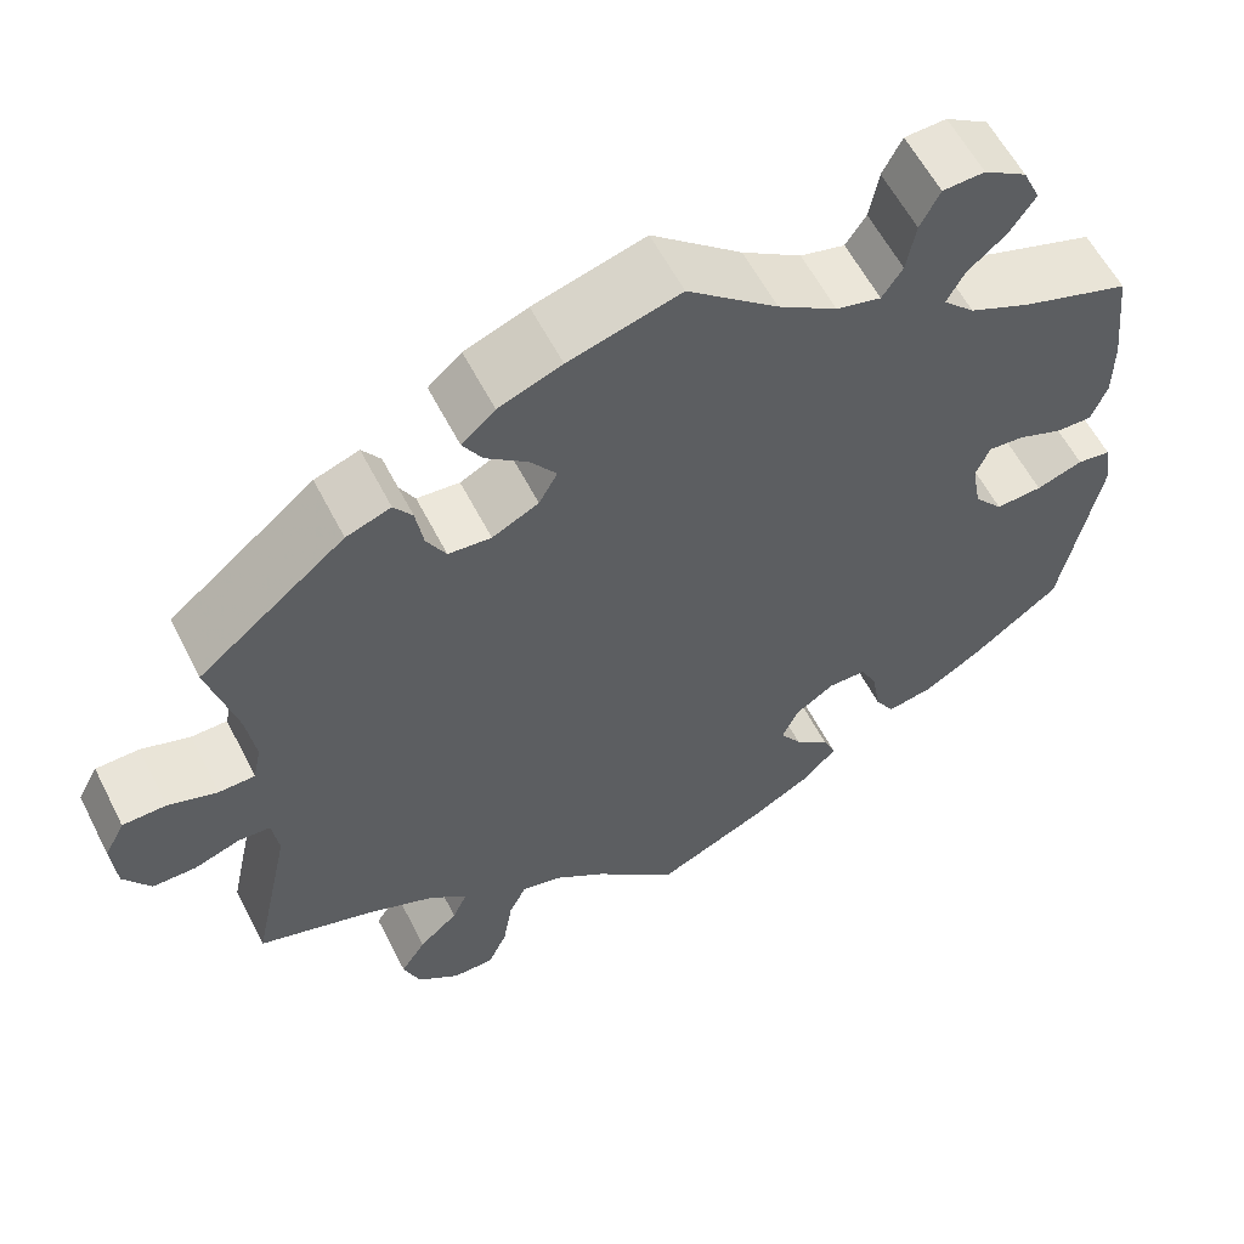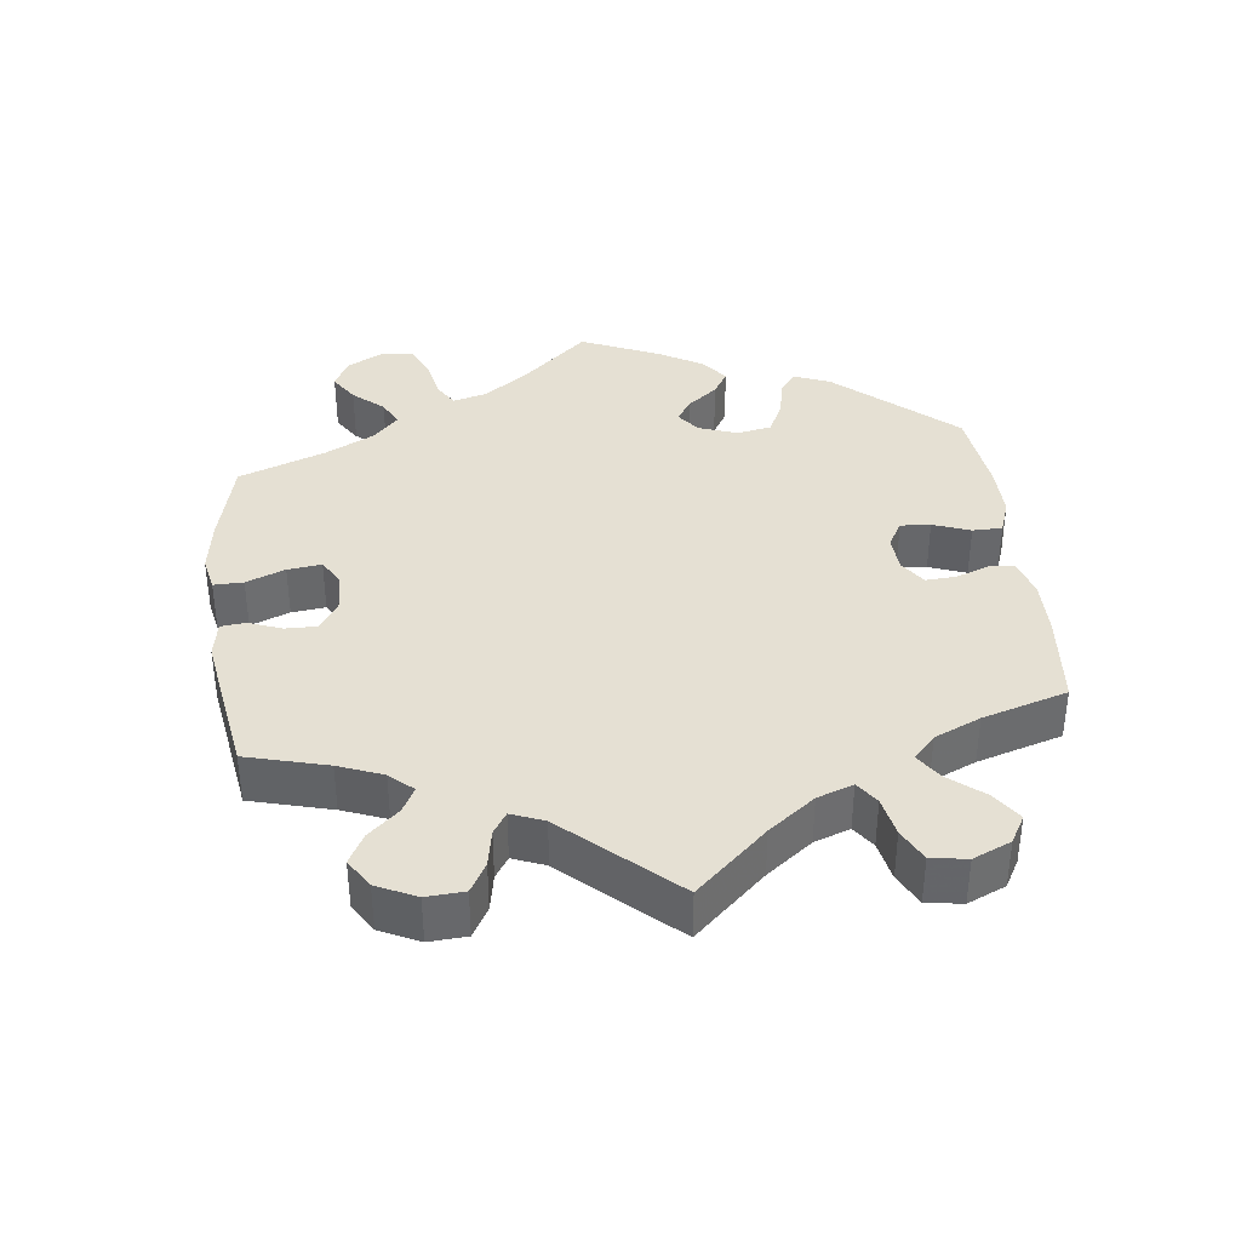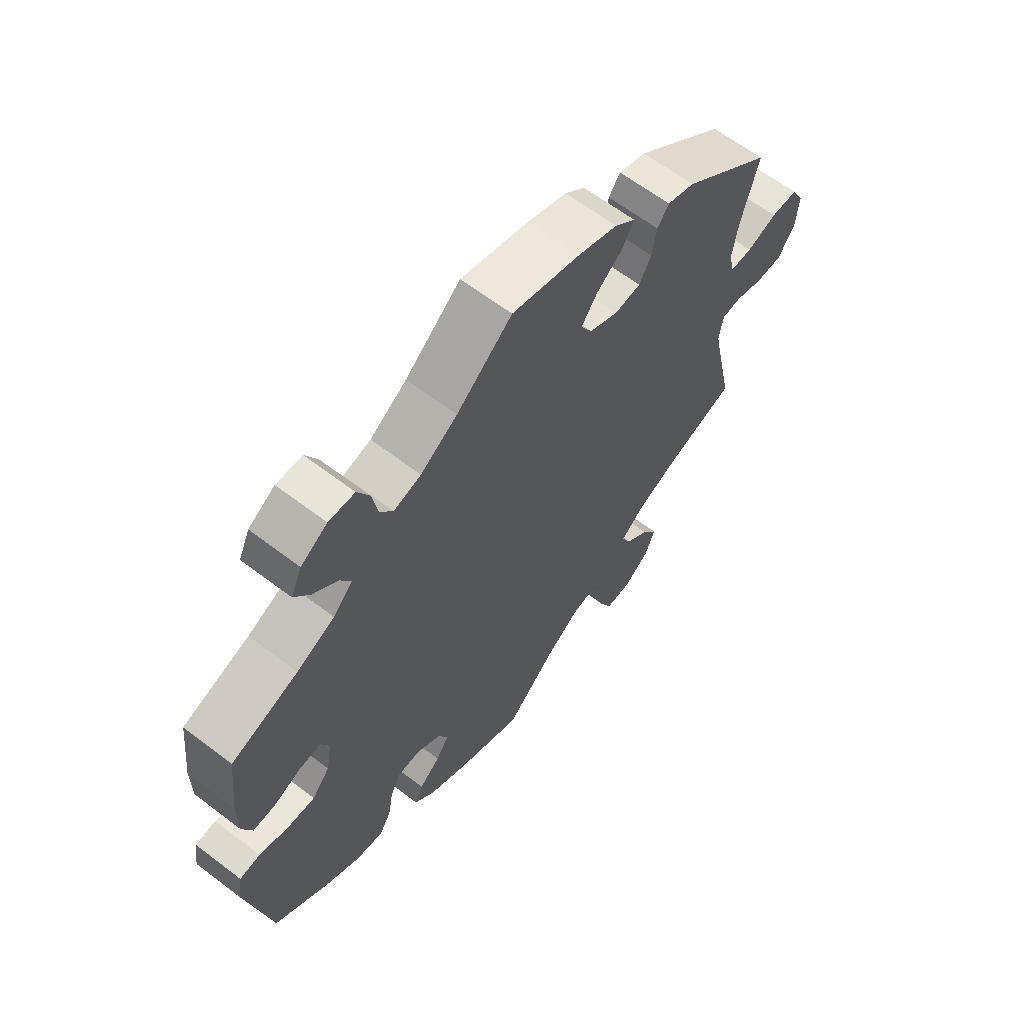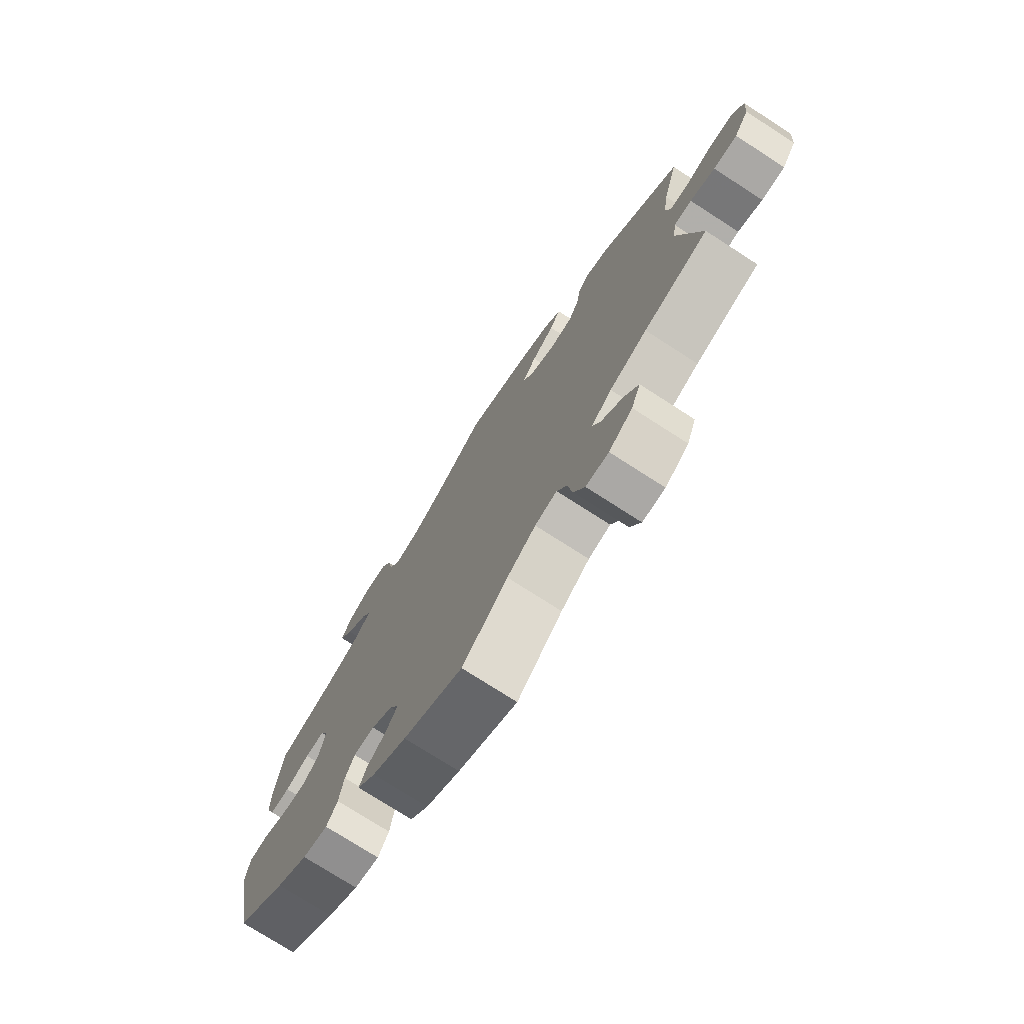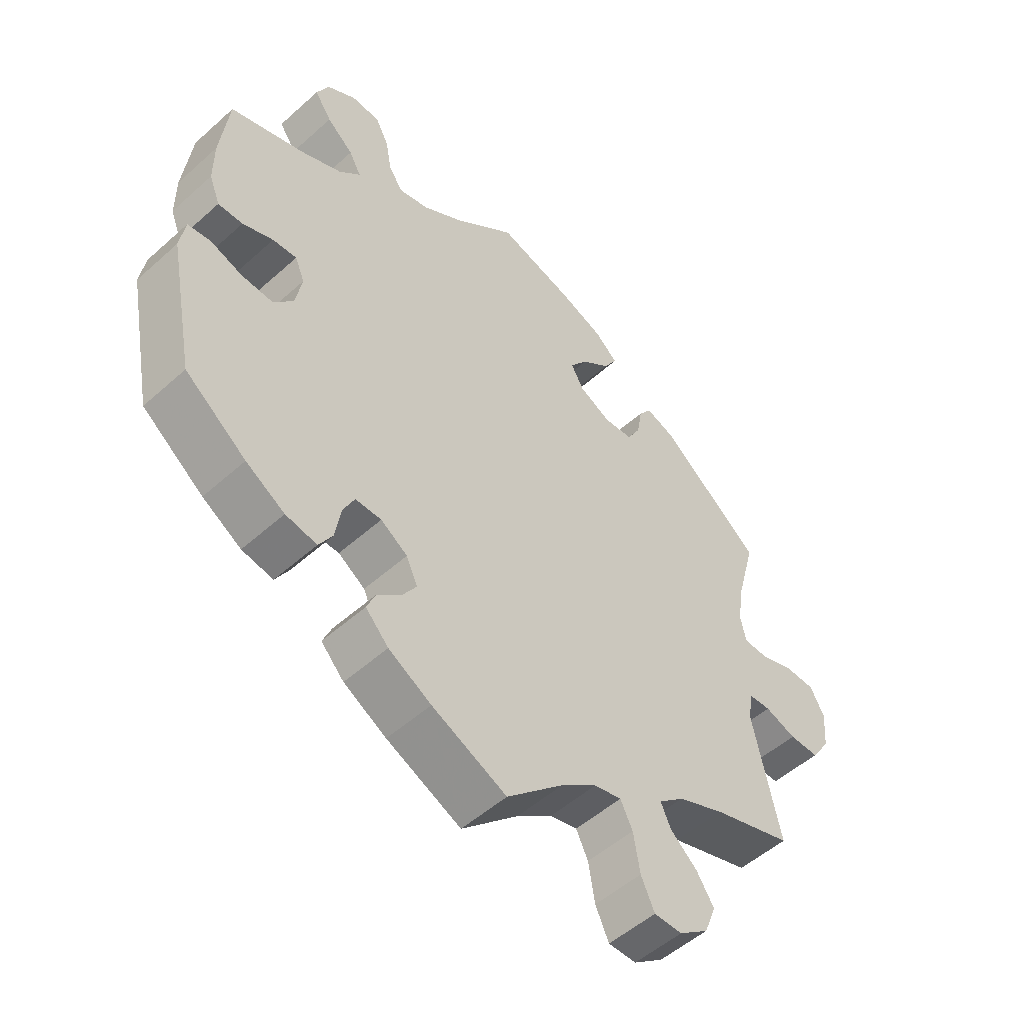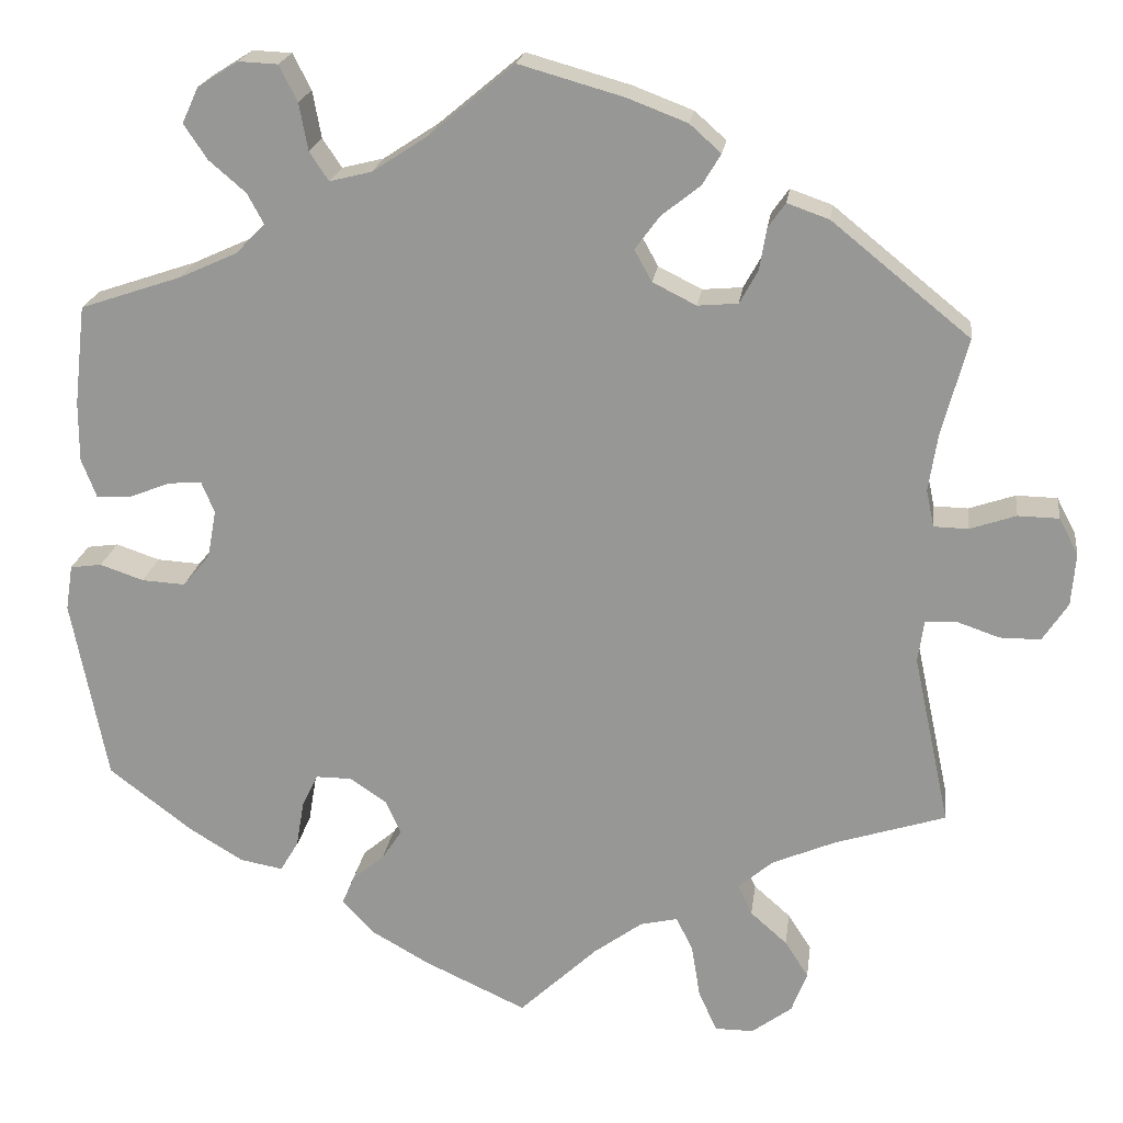
<metadata>
{"format":"obj","ext":"obj","renderer":"f3d","projection":"perspective","resolution":1024,"background":"white","views":[{"elev":58.9,"azim":153.1,"up":"+Z"},{"elev":38.1,"azim":113.2,"up":"+Y"},{"elev":63.5,"azim":-52.4,"up":"+Z"},{"elev":-75.1,"azim":57.2,"up":"+Z"},{"elev":-52.1,"azim":-46.0,"up":"+Z"},{"elev":20.5,"azim":7.5,"up":"+Z"}]}
</metadata>
<code>
v 0.374 0.07 -0.329
v 0.301 0.07 -0.36
v 0.261 0.07 -0.394
v 0.277 0.07 -0.429
v 0.319 0.07 -0.466
v 0.346 0.07 -0.508
v 0.328 0.07 -0.555
v 0.282 0.07 -0.589
v 0.238 0.07 -0.589
v 0.217 0.07 -0.543
v 0.207 0.07 -0.482
v 0.188 0.07 -0.443
v 0.145 0.07 -0.453
v 0.089 0.07 -0.494
v 0 0.07 -0.578
v -0.117 0.07 -0.524
v -0.184 0.07 -0.486
v -0.22 0.07 -0.448
v -0.206 0.07 -0.415
v -0.169 0.07 -0.384
v -0.146 0.07 -0.349
v -0.164 0.07 -0.31
v -0.206 0.07 -0.282
v -0.247 0.07 -0.282
v -0.265 0.07 -0.319
v -0.274 0.07 -0.373
v -0.295 0.07 -0.408
v -0.344 0.07 -0.399
v -0.405 0.07 -0.362
v -0.501 0.07 -0.289
v -0.542 0.07 -0.08
v -0.534 0.07 -0.028
v -0.498 0.07 -0.023
v -0.448 0.07 -0.04
v -0.398 0.07 -0.043
v -0.367 0.07 -0.006
v -0.357 0.07 0.049
v -0.372 0.07 0.085
v -0.41 0.07 0.082
v -0.458 0.07 0.063
v -0.497 0.07 0.062
v -0.514 0.07 0.106
v -0.514 0.07 0.174
v -0.501 0.07 0.289
v -0.385 0.07 0.328
v -0.319 0.07 0.358
v -0.285 0.07 0.392
v -0.304 0.07 0.427
v -0.346 0.07 0.463
v -0.373 0.07 0.503
v -0.354 0.07 0.544
v -0.308 0.07 0.573
v -0.263 0.07 0.571
v -0.242 0.07 0.53
v -0.232 0.07 0.476
v -0.21 0.07 0.443
v -0.162 0.07 0.455
v -0.098 0.07 0.497
v -0.001 0.07 0.578
v 0.119 0.07 0.544
v 0.187 0.07 0.518
v 0.223 0.07 0.486
v 0.202 0.07 0.451
v 0.157 0.07 0.415
v 0.129 0.07 0.377
v 0.149 0.07 0.341
v 0.199 0.07 0.316
v 0.245 0.07 0.32
v 0.266 0.07 0.358
v 0.274 0.07 0.406
v 0.294 0.07 0.434
v 0.342 0.07 0.417
v 0.5 0.07 0.289
v 0.47 0.07 0.177
v 0.46 0.07 0.112
v 0.469 0.07 0.07
v 0.508 0.07 0.069
v 0.561 0.07 0.087
v 0.608 0.07 0.086
v 0.63 0.07 0.044
v 0.625 0.07 -0.016
v 0.596 0.07 -0.06
v 0.549 0.07 -0.06
v 0.5 0.07 -0.043
v 0.465 0.07 -0.045
v 0.458 0.07 -0.093
v 0.5 0.07 -0.289
v 0.374 0 -0.329
v 0.301 0 -0.36
v 0.261 0 -0.394
v 0.277 0 -0.429
v 0.319 0 -0.466
v 0.346 0 -0.508
v 0.328 0 -0.555
v 0.282 0 -0.589
v 0.238 0 -0.589
v 0.217 0 -0.543
v 0.207 0 -0.482
v 0.188 0 -0.443
v 0.145 0 -0.453
v 0.089 0 -0.494
v 0 0 -0.578
v -0.117 0 -0.524
v -0.184 0 -0.486
v -0.22 0 -0.448
v -0.206 0 -0.415
v -0.169 0 -0.384
v -0.146 0 -0.349
v -0.164 0 -0.31
v -0.206 0 -0.282
v -0.247 0 -0.282
v -0.265 0 -0.319
v -0.274 0 -0.373
v -0.295 0 -0.408
v -0.344 0 -0.399
v -0.405 0 -0.362
v -0.501 0 -0.289
v -0.542 0 -0.08
v -0.534 0 -0.028
v -0.498 0 -0.023
v -0.448 0 -0.04
v -0.398 0 -0.043
v -0.367 0 -0.006
v -0.357 0 0.049
v -0.372 0 0.085
v -0.41 0 0.082
v -0.458 0 0.063
v -0.497 0 0.062
v -0.514 0 0.106
v -0.514 0 0.174
v -0.501 0 0.289
v -0.385 0 0.328
v -0.319 0 0.358
v -0.285 0 0.392
v -0.304 0 0.427
v -0.346 0 0.463
v -0.373 0 0.503
v -0.354 0 0.544
v -0.308 0 0.573
v -0.263 0 0.571
v -0.242 0 0.53
v -0.232 0 0.476
v -0.21 0 0.443
v -0.162 0 0.455
v -0.098 0 0.497
v -0.001 0 0.578
v 0.119 0 0.544
v 0.187 0 0.518
v 0.223 0 0.486
v 0.202 0 0.451
v 0.157 0 0.415
v 0.129 0 0.377
v 0.149 0 0.341
v 0.199 0 0.316
v 0.245 0 0.32
v 0.266 0 0.358
v 0.274 0 0.406
v 0.294 0 0.434
v 0.342 0 0.417
v 0.5 0 0.289
v 0.47 0 0.177
v 0.46 0 0.112
v 0.469 0 0.07
v 0.508 0 0.069
v 0.561 0 0.087
v 0.608 0 0.086
v 0.63 0 0.044
v 0.625 0 -0.016
v 0.596 0 -0.06
v 0.549 0 -0.06
v 0.5 0 -0.043
v 0.465 0 -0.045
v 0.458 0 -0.093
v 0.5 0 -0.289
f 86 87 1
f 85 86 1 2
f 81 82 83 84
f 81 84 85
f 80 81 85
f 77 78 79 80
f 76 77 80 85
f 75 76 85 2
f 71 72 73 74
f 69 70 71 74
f 68 69 74 75
f 67 68 75 2
f 61 62 63 64
f 61 64 65
f 58 59 60 61
f 57 58 61 65
f 56 57 65 66
f 52 53 54 55
f 52 55 56
f 51 52 56
f 48 49 50 51
f 47 48 51 56
f 46 47 56 66
f 42 43 44 45
f 39 40 41 42
f 38 39 42 45
f 37 38 45 46
f 31 32 33 34
f 31 34 35
f 30 31 35
f 29 30 35 36
f 25 26 27 28
f 24 25 28 29
f 17 18 19 20
f 17 20 21
f 14 15 16 17
f 13 14 17 21
f 12 13 21 22
f 8 9 10 11
f 8 11 12
f 7 8 12
f 4 5 6 7
f 3 4 7 12
f 37 46 66 67
f 24 29 36 37
f 23 24 37 67
f 12 22 23 67
f 2 3 12 67
f 88 174 173
f 89 88 173 172
f 171 170 169 168
f 172 171 168
f 172 168 167
f 167 166 165 164
f 172 167 164 163
f 89 172 163 162
f 161 160 159 158
f 161 158 157 156
f 162 161 156 155
f 89 162 155 154
f 151 150 149 148
f 152 151 148
f 148 147 146 145
f 152 148 145 144
f 153 152 144 143
f 142 141 140 139
f 143 142 139
f 143 139 138
f 138 137 136 135
f 143 138 135 134
f 153 143 134 133
f 132 131 130 129
f 129 128 127 126
f 132 129 126 125
f 133 132 125 124
f 121 120 119 118
f 122 121 118
f 122 118 117
f 123 122 117 116
f 115 114 113 112
f 116 115 112 111
f 107 106 105 104
f 108 107 104
f 104 103 102 101
f 108 104 101 100
f 109 108 100 99
f 98 97 96 95
f 99 98 95
f 99 95 94
f 94 93 92 91
f 99 94 91 90
f 154 153 133 124
f 124 123 116 111
f 154 124 111 110
f 154 110 109 99
f 154 99 90 89
f 1 88 89 2
f 2 89 90 3
f 3 90 91 4
f 4 91 92 5
f 5 92 93 6
f 6 93 94 7
f 7 94 95 8
f 8 95 96 9
f 9 96 97 10
f 10 97 98 11
f 11 98 99 12
f 12 99 100 13
f 13 100 101 14
f 14 101 102 15
f 15 102 103 16
f 16 103 104 17
f 17 104 105 18
f 18 105 106 19
f 19 106 107 20
f 20 107 108 21
f 21 108 109 22
f 22 109 110 23
f 23 110 111 24
f 24 111 112 25
f 25 112 113 26
f 26 113 114 27
f 27 114 115 28
f 28 115 116 29
f 29 116 117 30
f 30 117 118 31
f 31 118 119 32
f 32 119 120 33
f 33 120 121 34
f 34 121 122 35
f 35 122 123 36
f 36 123 124 37
f 37 124 125 38
f 38 125 126 39
f 39 126 127 40
f 40 127 128 41
f 41 128 129 42
f 42 129 130 43
f 43 130 131 44
f 44 131 132 45
f 45 132 133 46
f 46 133 134 47
f 47 134 135 48
f 48 135 136 49
f 49 136 137 50
f 50 137 138 51
f 51 138 139 52
f 52 139 140 53
f 53 140 141 54
f 54 141 142 55
f 55 142 143 56
f 56 143 144 57
f 57 144 145 58
f 58 145 146 59
f 59 146 147 60
f 60 147 148 61
f 61 148 149 62
f 62 149 150 63
f 63 150 151 64
f 64 151 152 65
f 65 152 153 66
f 66 153 154 67
f 67 154 155 68
f 68 155 156 69
f 69 156 157 70
f 70 157 158 71
f 71 158 159 72
f 72 159 160 73
f 73 160 161 74
f 74 161 162 75
f 75 162 163 76
f 76 163 164 77
f 77 164 165 78
f 78 165 166 79
f 79 166 167 80
f 80 167 168 81
f 81 168 169 82
f 82 169 170 83
f 83 170 171 84
f 84 171 172 85
f 85 172 173 86
f 86 173 174 87
f 87 174 88 1

</code>
